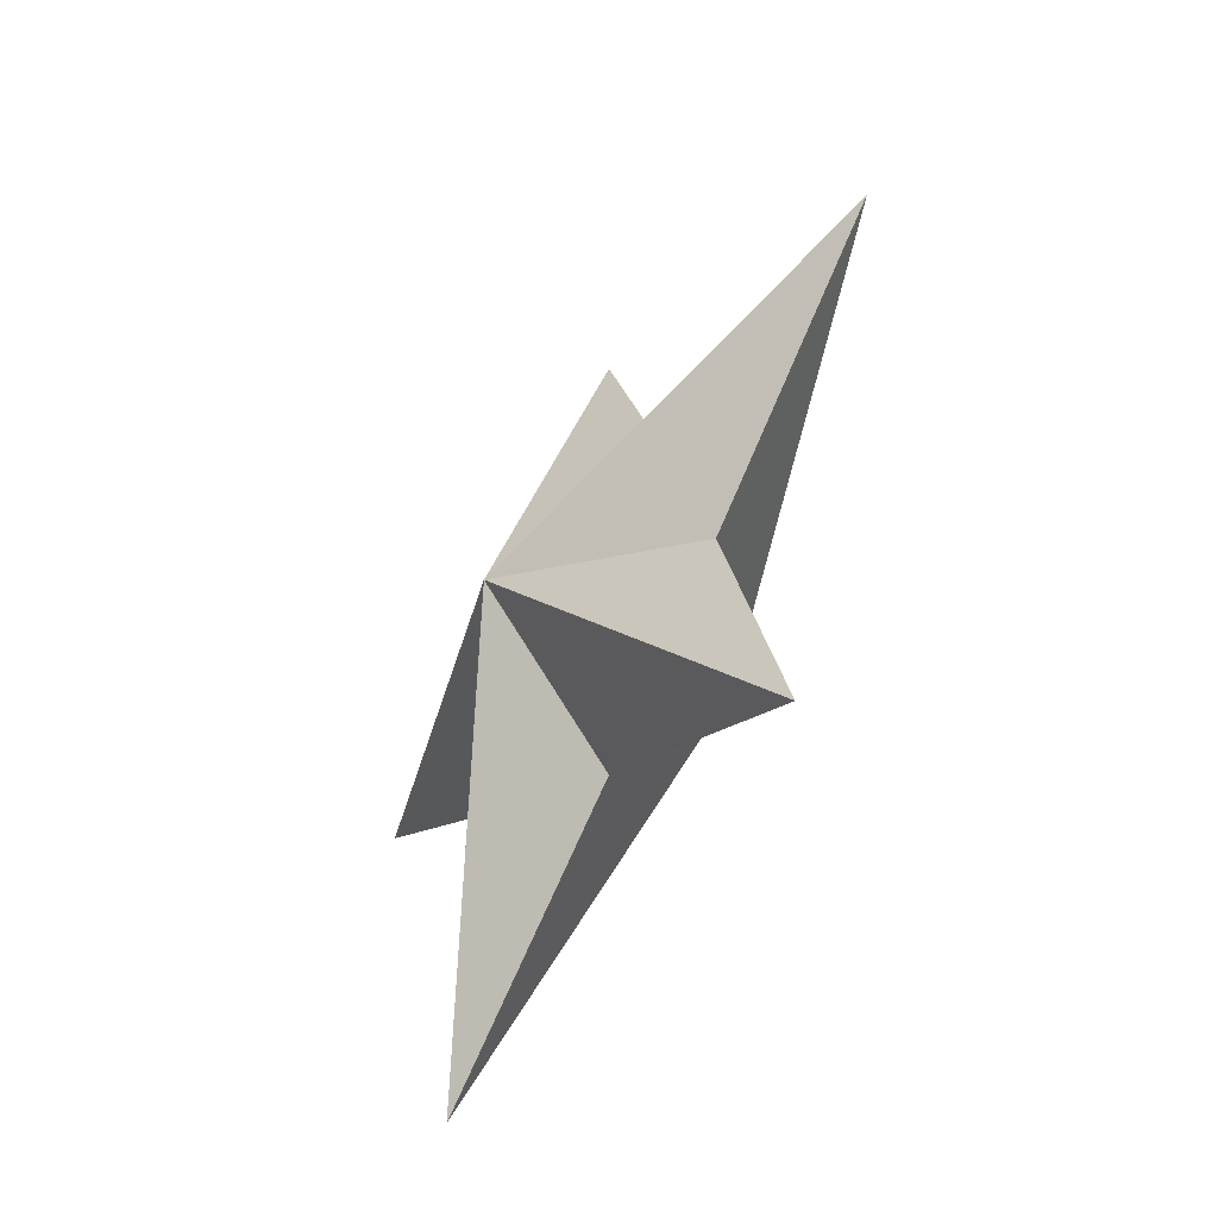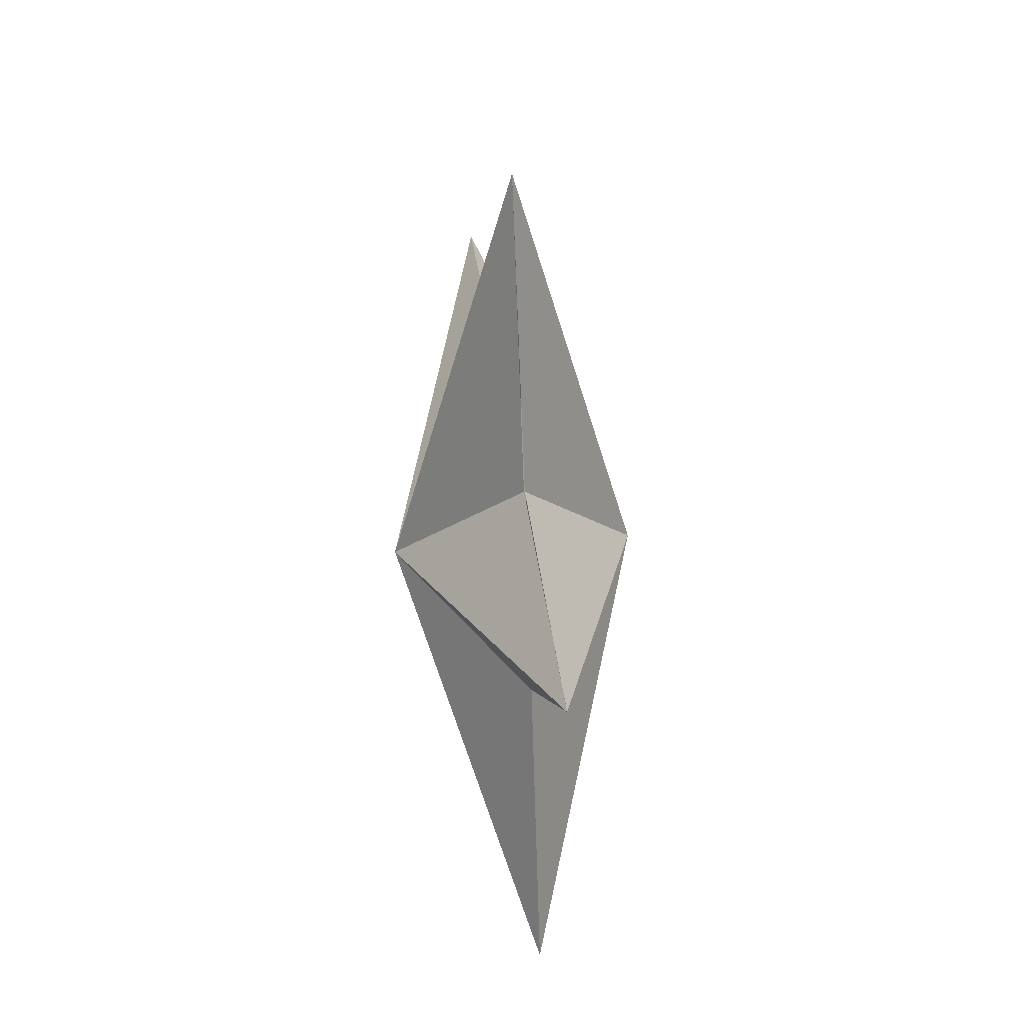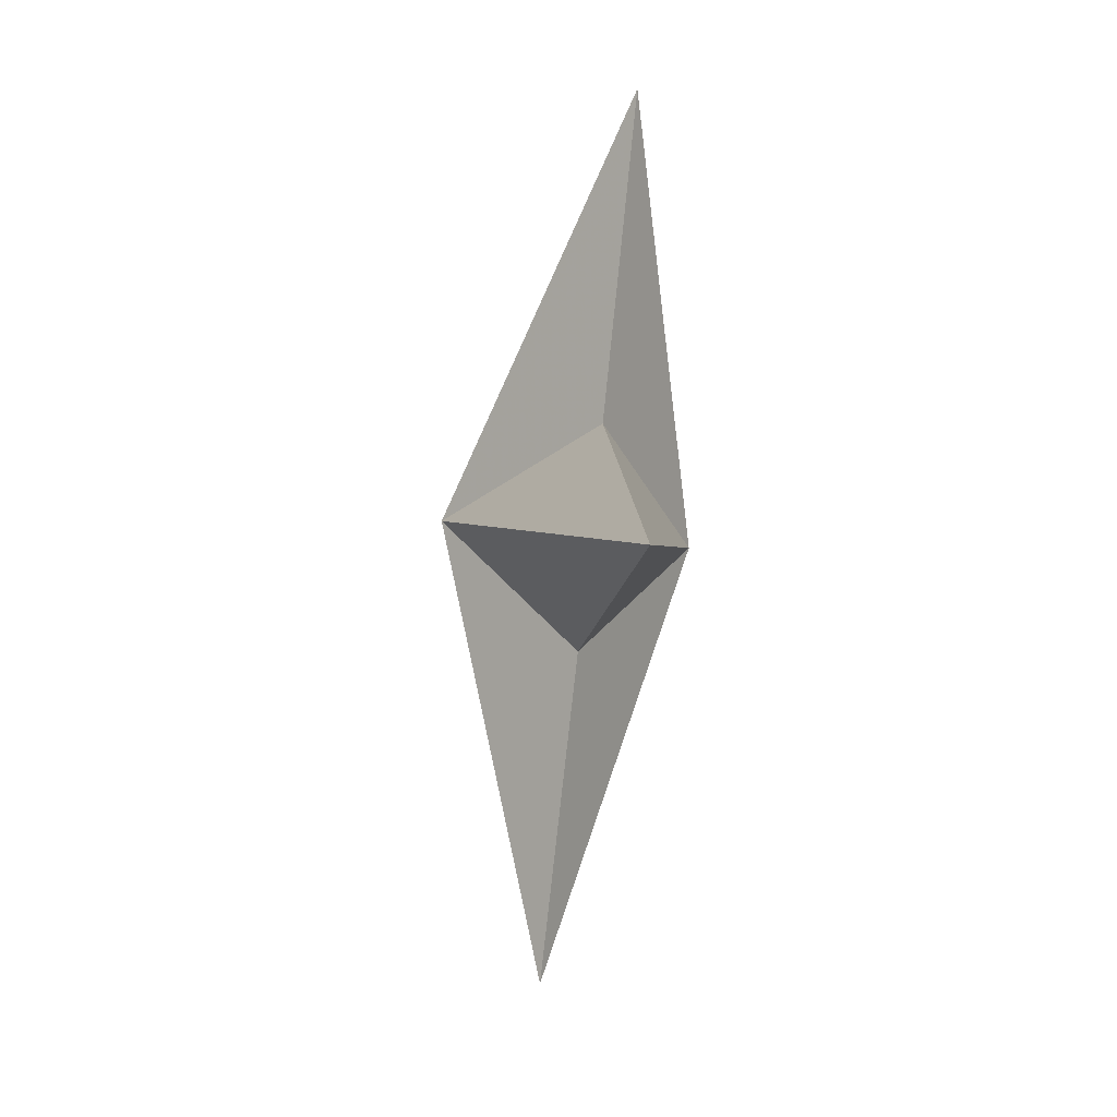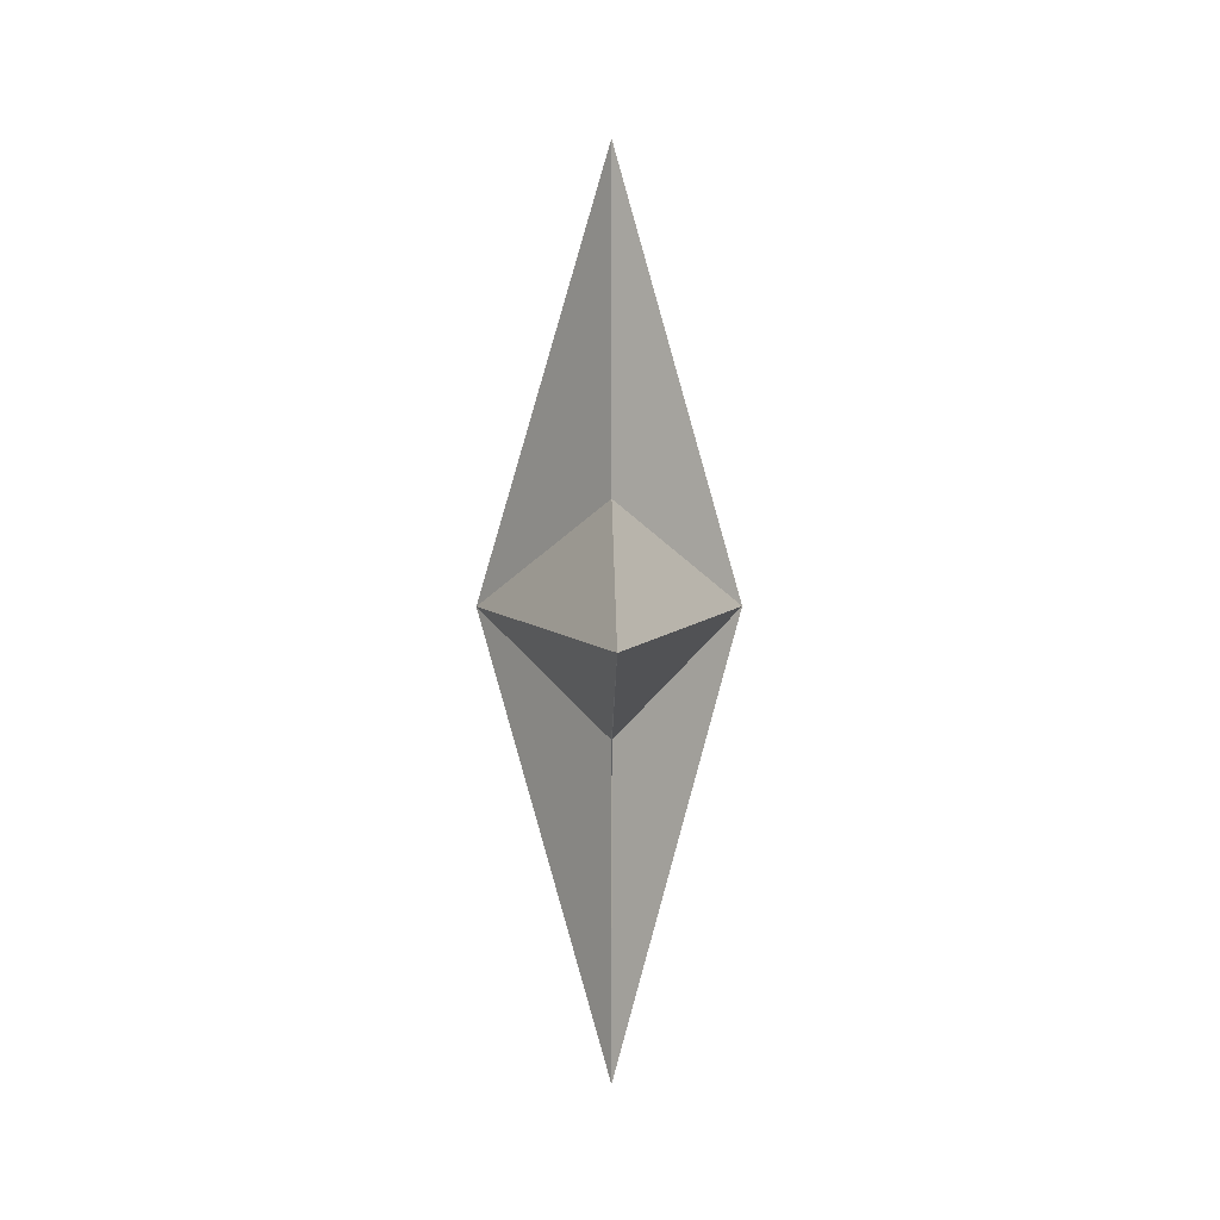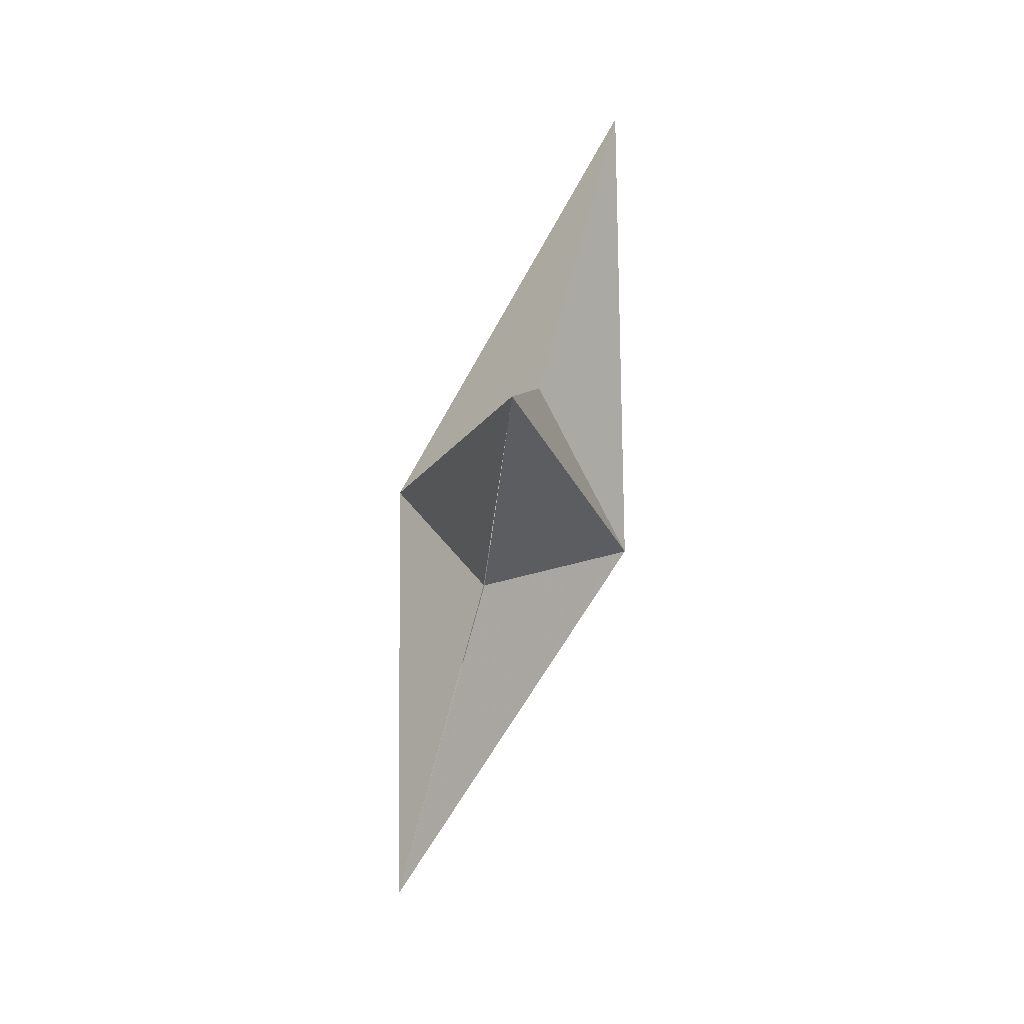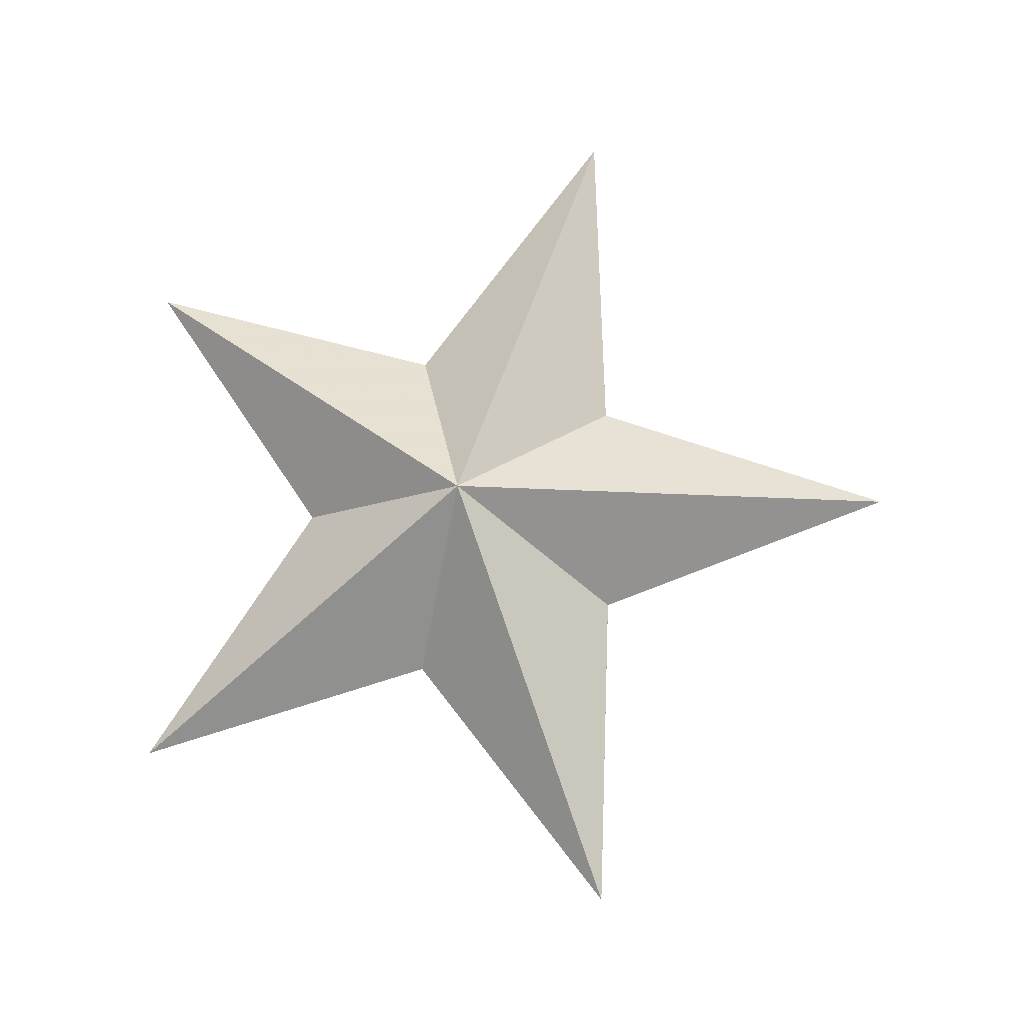
<metadata>
{"format":"obj","ext":"obj","renderer":"f3d","projection":"perspective","resolution":1024,"background":"white","views":[{"elev":-52.6,"azim":-30.7,"up":"+Y"},{"elev":36.9,"azim":173.4,"up":"+Y"},{"elev":-34.8,"azim":-10.6,"up":"+Z"},{"elev":4.7,"azim":179.2,"up":"+Z"},{"elev":75.3,"azim":-164.9,"up":"+Y"},{"elev":-13.3,"azim":96.9,"up":"+Z"}]}
</metadata>
<code>
o Circle
v -0.01623 -0.3842 -0.01128
v -0.01623 -0.7828 0.5765
v -0.01623 -0.1006 0.379
v -0.01623 0.3352 0.9398
v -0.01623 0.3582 0.2299
v -0.01623 1.026 -0.01128
v -0.01623 0.3352 -0.9623
v -0.01623 -0.1006 -0.4016
v -0.01623 -0.7828 -0.5991
v -0.01728 0.3582 -0.2525
v -0.2992 0.02606 -0.01116
v -0.01623 -0.3842 -0.01128
v -0.01623 -0.7828 0.5765
v -0.01623 -0.1006 0.379
v -0.01623 0.3352 0.9398
v -0.01623 0.3582 0.2299
v -0.01623 1.026 -0.01128
v -0.01518 0.3582 -0.2525
v -0.01623 0.3352 -0.9623
v -0.01623 -0.1006 -0.4016
v -0.01623 -0.7828 -0.5991
v 0.2667 0.02606 -0.0114
f 11 3 4
f 11 4 5
f 11 1 2
f 9 1 11
f 11 8 9
f 11 7 8
f 11 2 3
f 11 10 7
f 11 6 10
f 11 5 6
f 22 20 19
f 22 19 18
f 22 18 17
f 22 17 16
f 22 16 15
f 22 15 14
f 22 14 13
f 22 13 12
f 22 12 21
f 22 21 20

</code>
